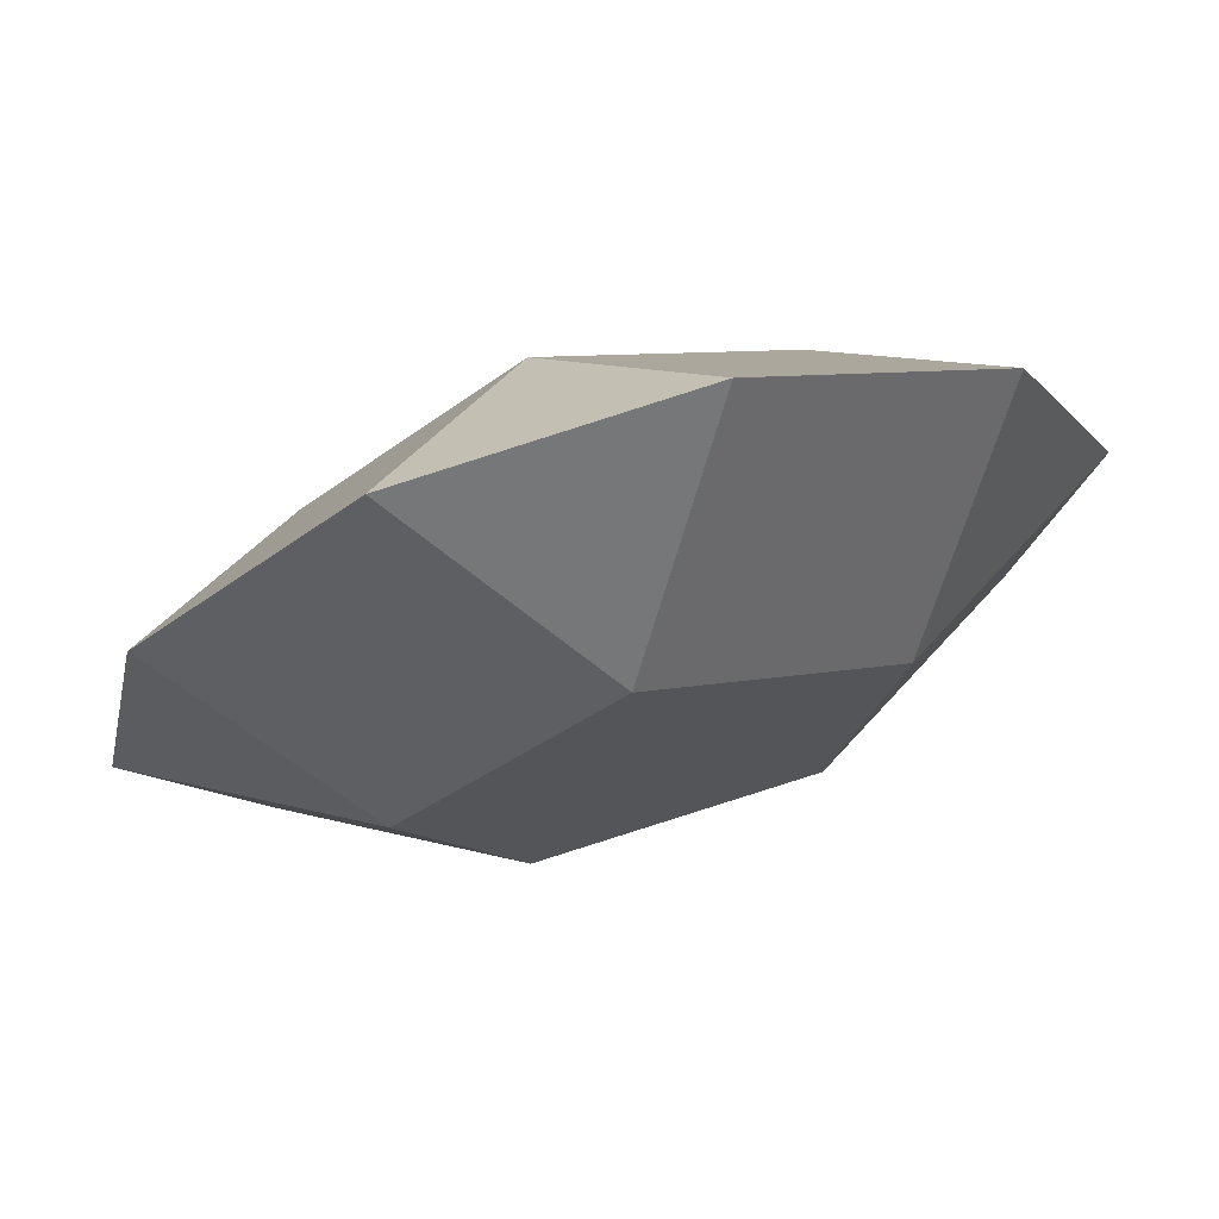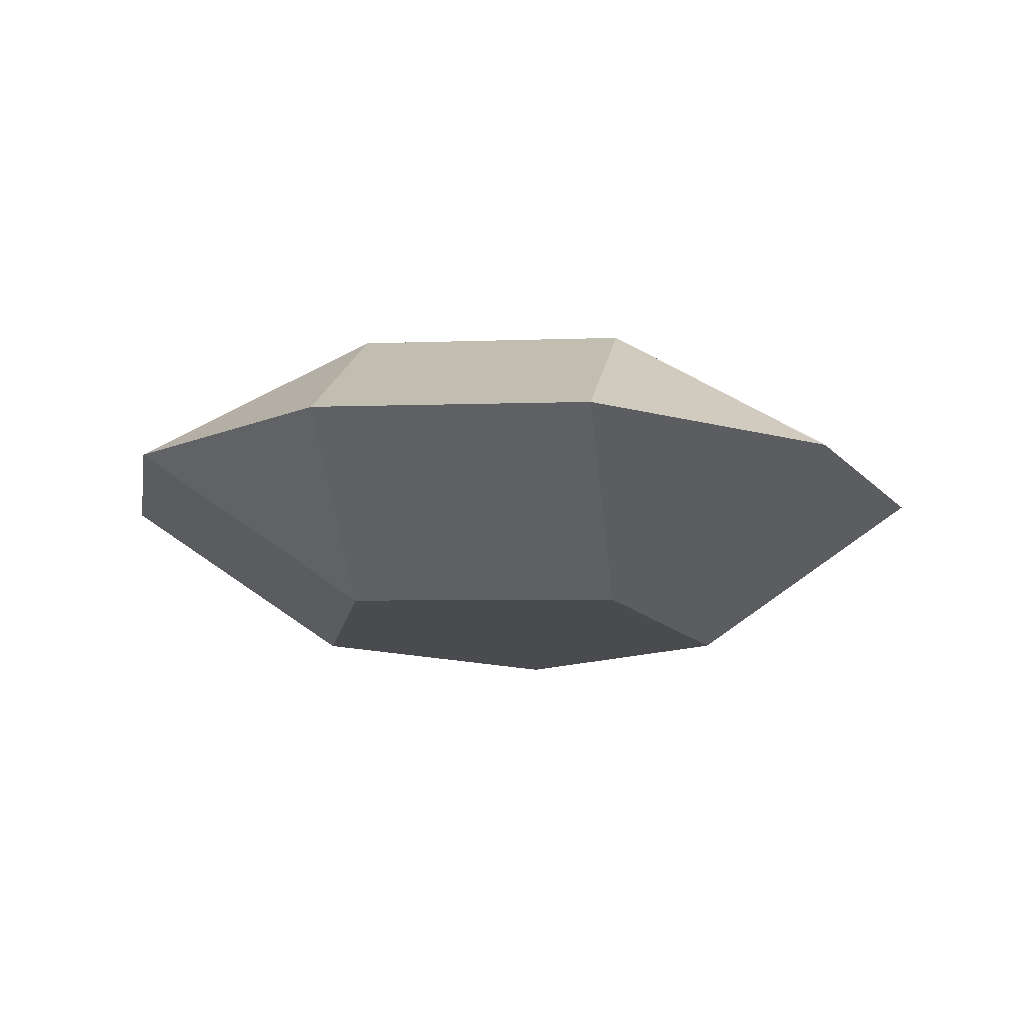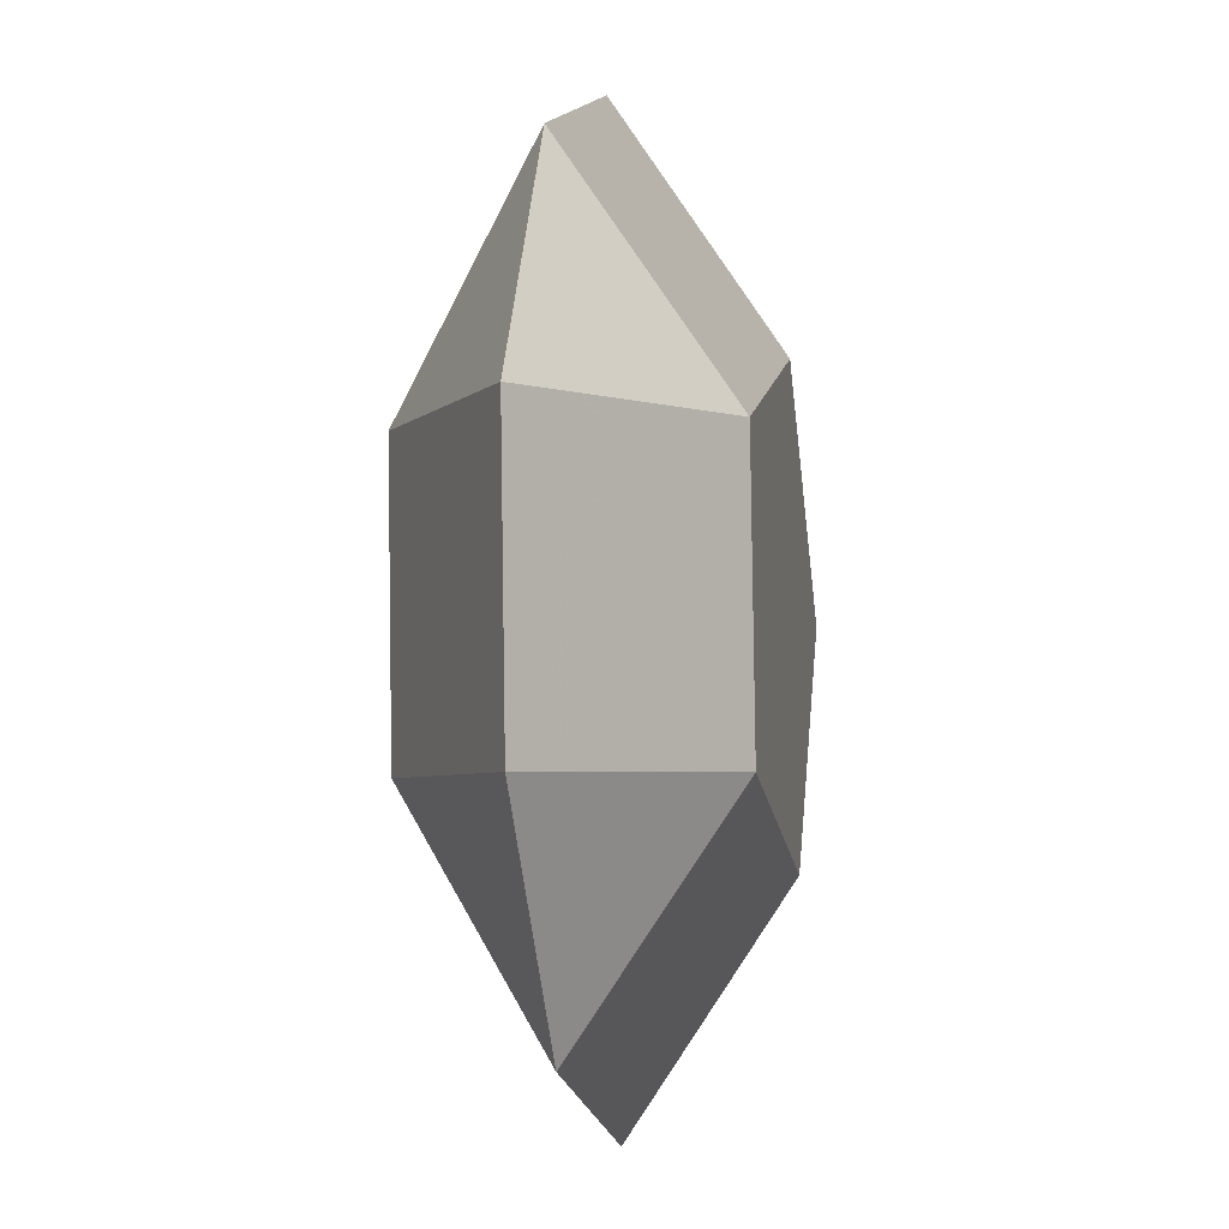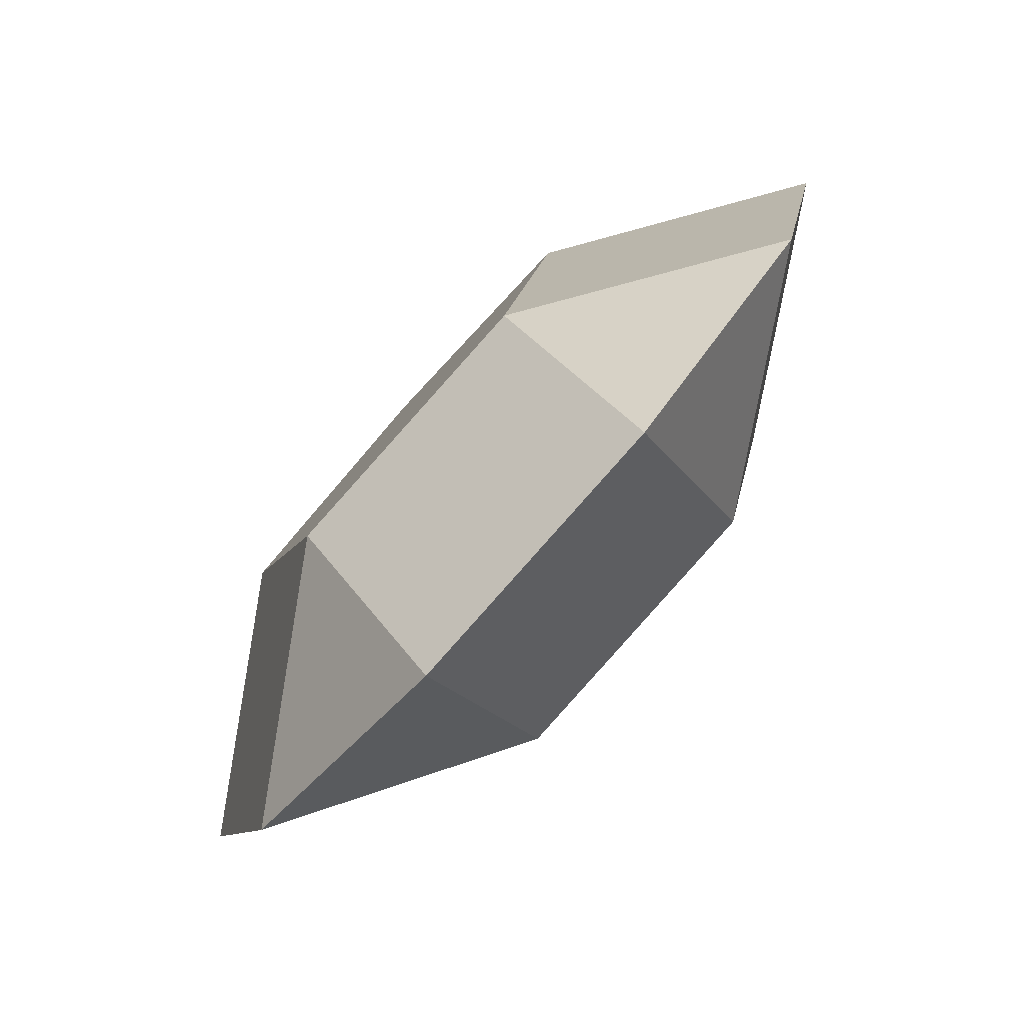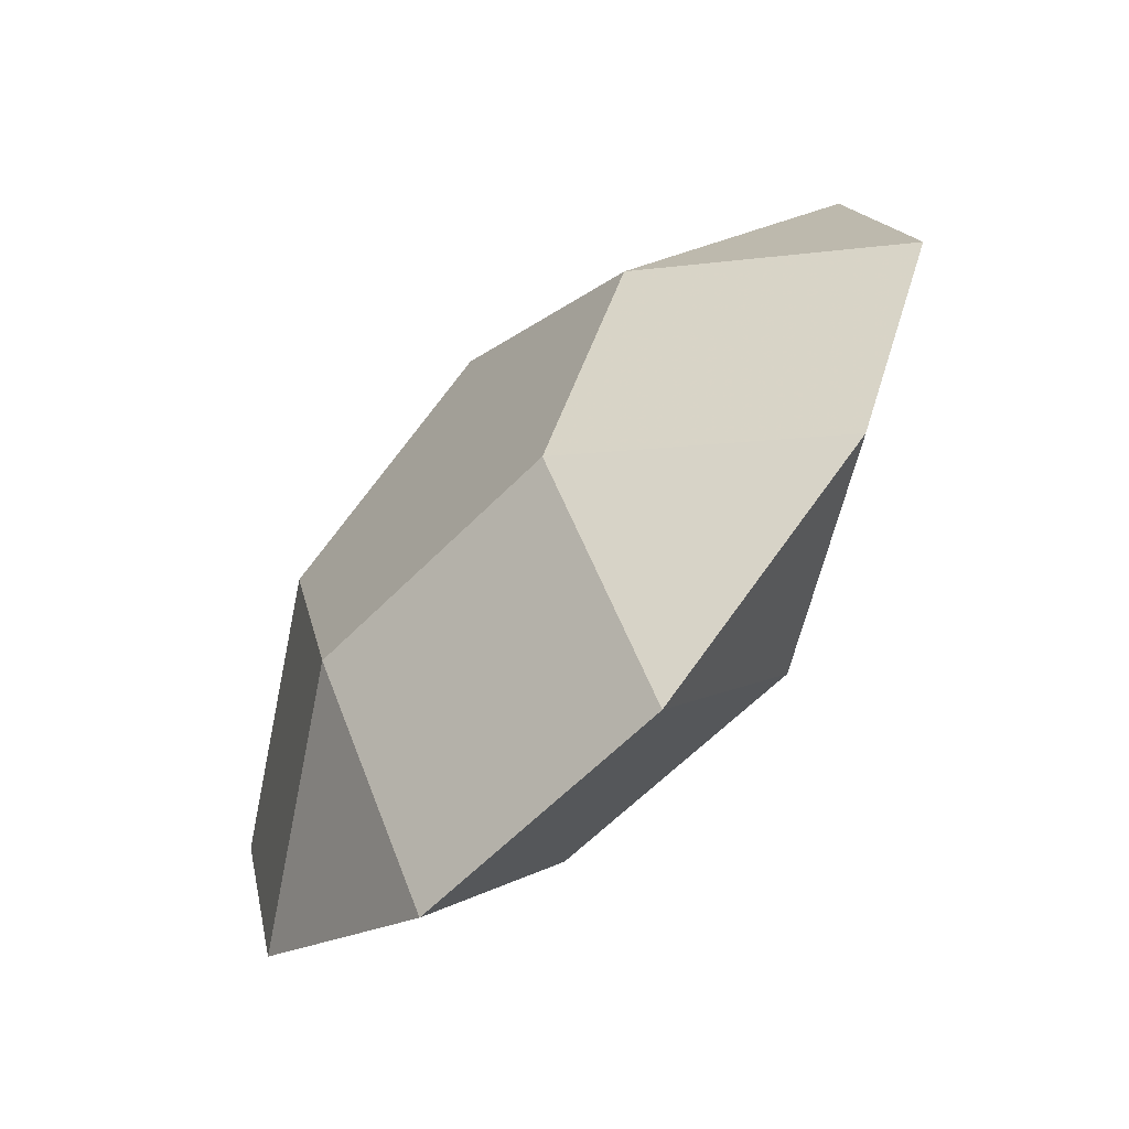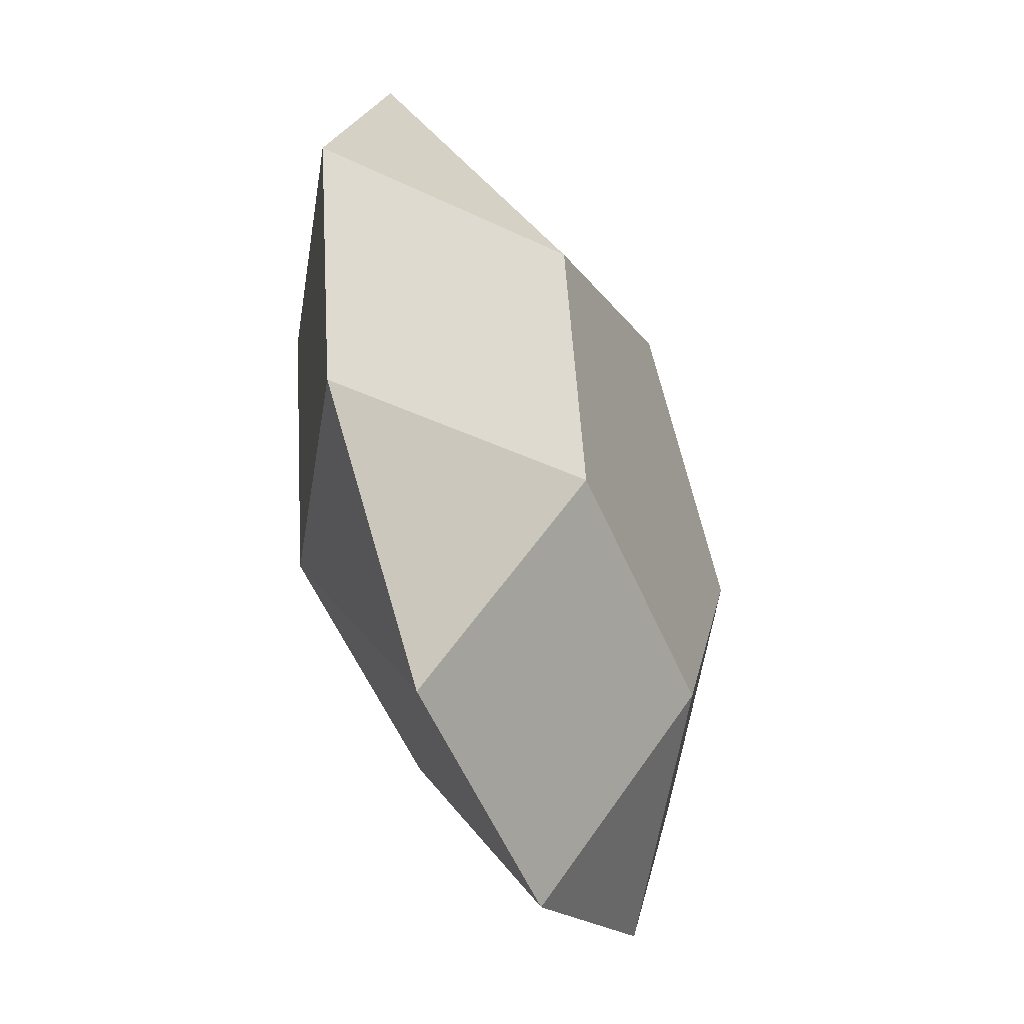
<metadata>
{"format":"obj","ext":"obj","renderer":"f3d","projection":"perspective","resolution":1024,"background":"white","views":[{"elev":72.7,"azim":-16.7,"up":"+Y"},{"elev":-13.8,"azim":85.9,"up":"+Z"},{"elev":-16.3,"azim":100.3,"up":"+Y"},{"elev":-79.9,"azim":47.8,"up":"+Y"},{"elev":-67.5,"azim":-134.1,"up":"+Y"},{"elev":-48.3,"azim":112.9,"up":"+Y"}]}
</metadata>
<code>
v -1.197 -0.1188 -0.001762
v -1.038 0.6073 -0.02013
v -0.8987 -0.7995 0.01728
v -0.6194 0.1453 0.3847
v -0.6162 0.1248 -0.3968
v -0.4828 1.101 -0.03081
v -0.3211 -0.5355 0.4037
v -0.3179 -0.5559 -0.3777
v -0.2571 -1.175 0.02972
v -0.06398 0.6394 0.374
v -0.0608 0.6189 -0.4075
v 0.2571 1.175 -0.02973
v 0.4188 -0.4621 0.4048
v 0.422 -0.4825 -0.3767
v 0.4828 -1.101 0.03081
v 0.5777 0.264 0.3865
v 0.5809 0.2436 -0.395
v 0.8987 0.7995 -0.01728
v 1.038 -0.6073 0.02013
v 1.197 0.1188 0.001761
f 5 1 2
f 11 6 12
f 17 18 20
f 14 19 15
f 8 9 3
f 7 3 9
f 13 15 19
f 16 20 18
f 10 12 6
f 4 2 1
f 5 8 3 1
f 11 5 2 6
f 17 11 12 18
f 14 17 20 19
f 8 14 15 9
f 7 4 1 3
f 13 7 9 15
f 16 13 19 20
f 10 16 18 12
f 4 10 6 2
f 8 5 11 17 14
f 4 7 13 16 10

</code>
